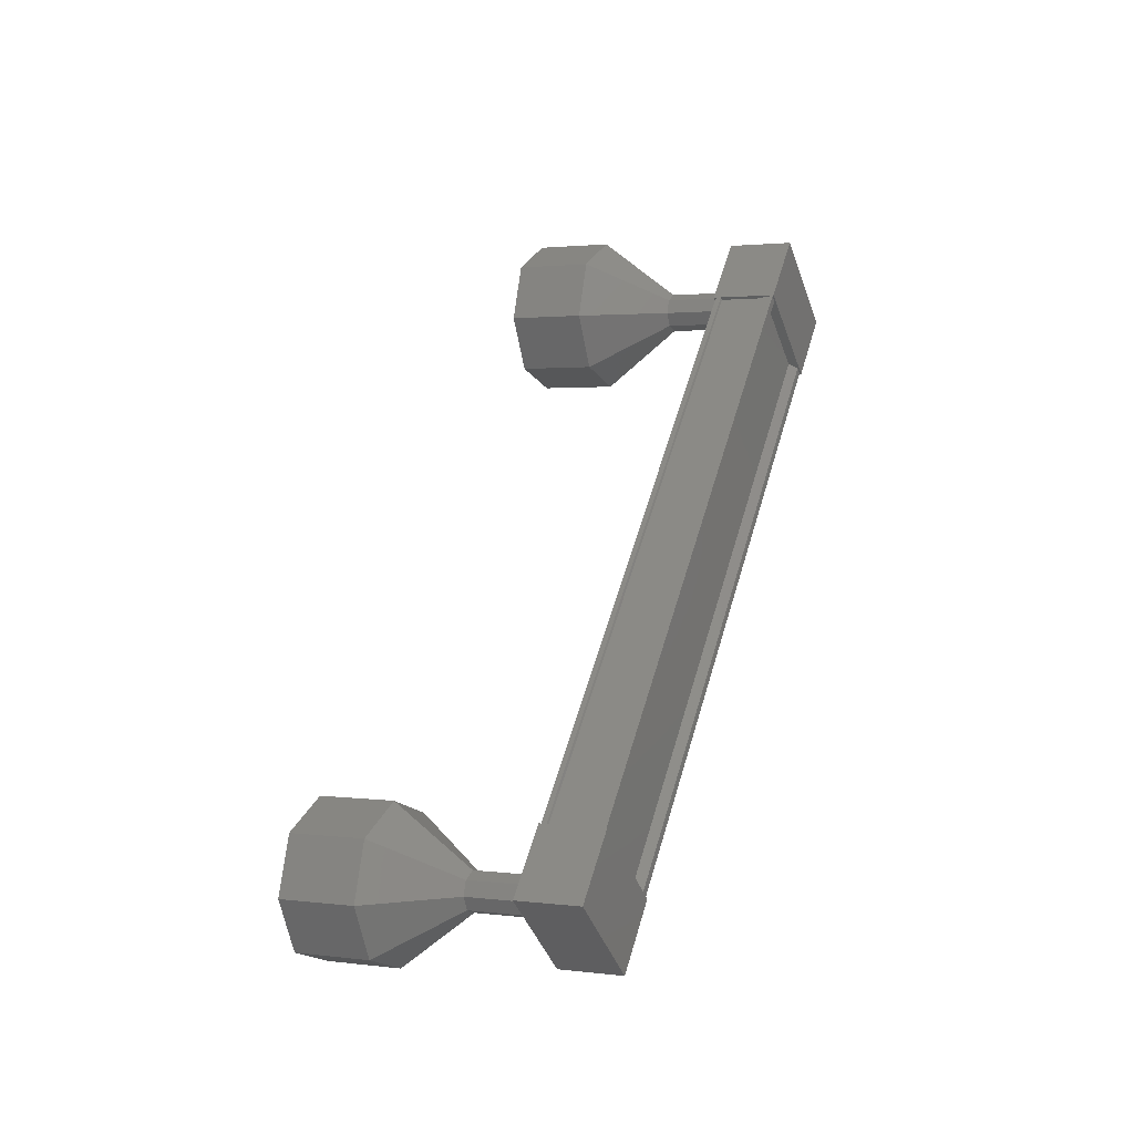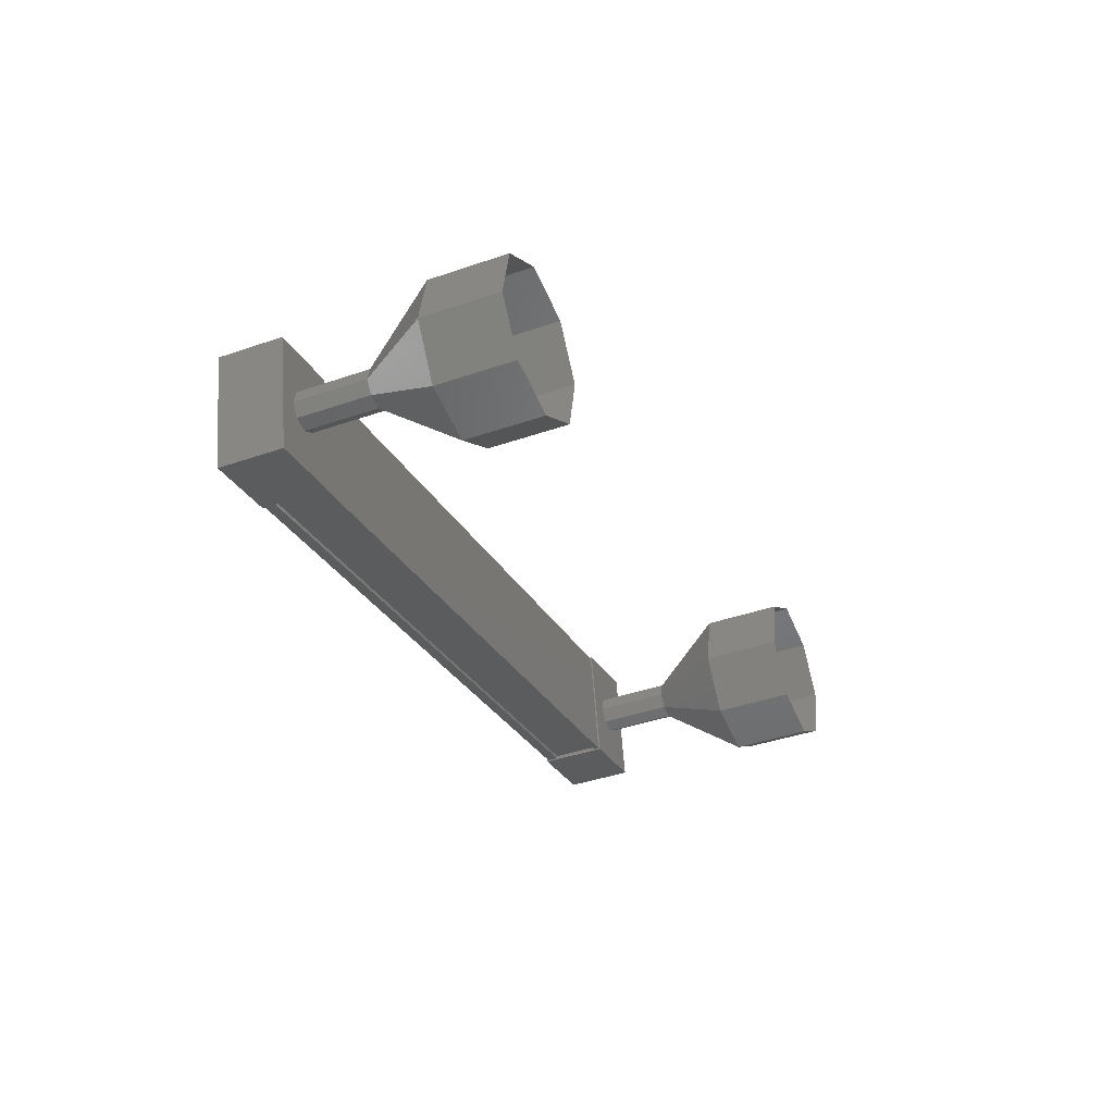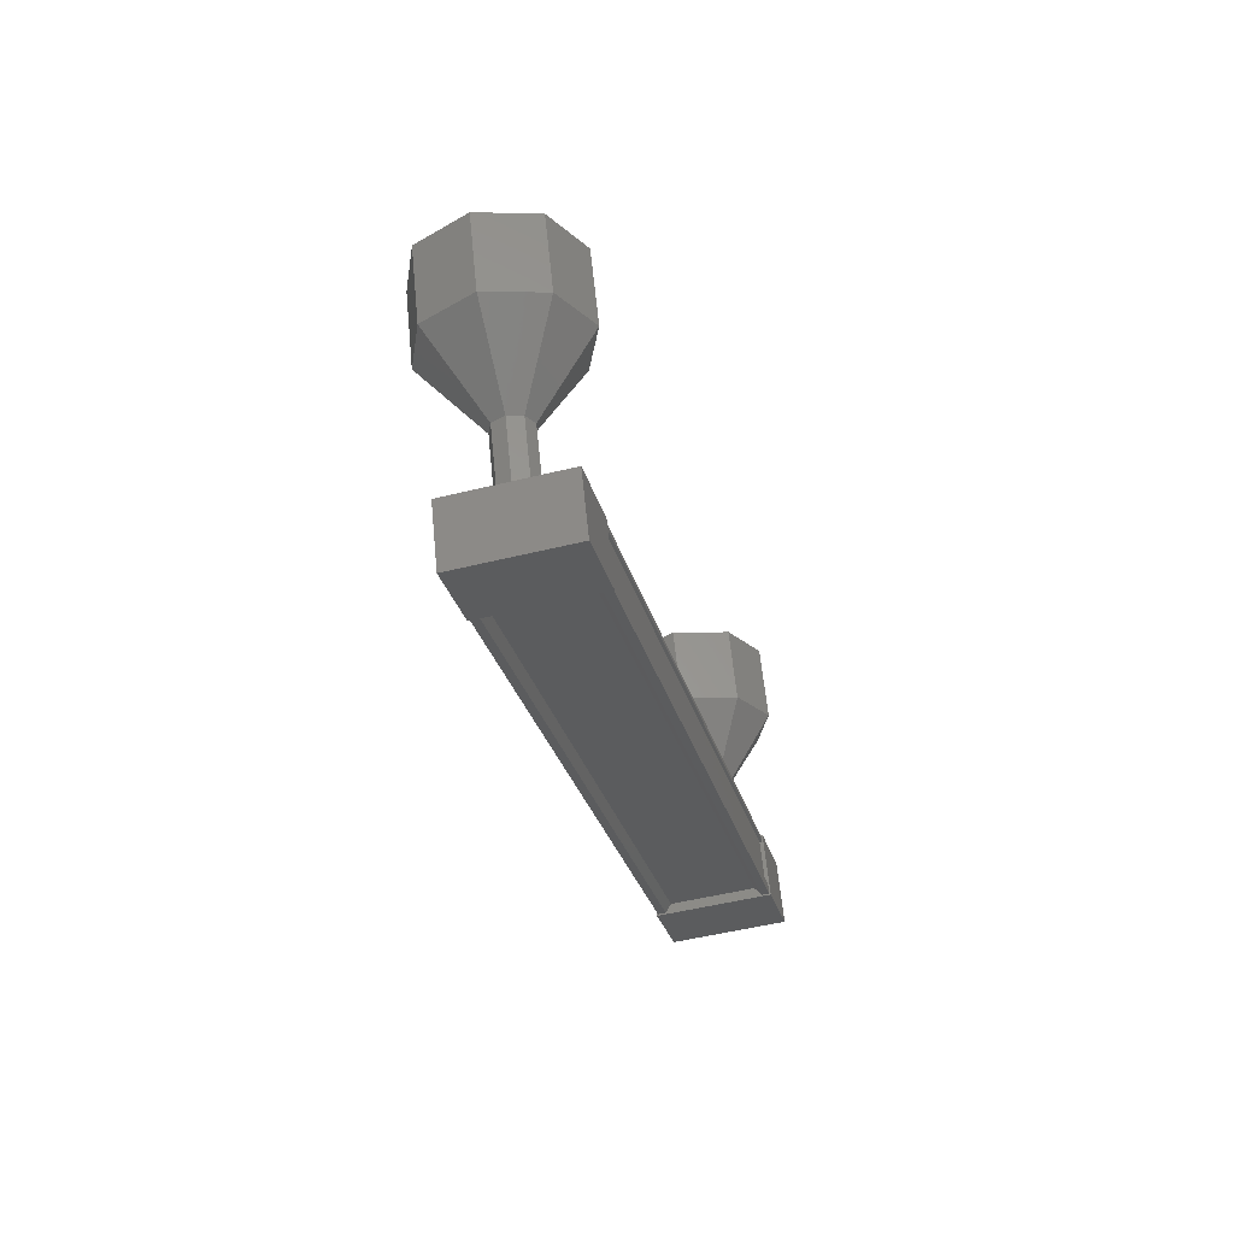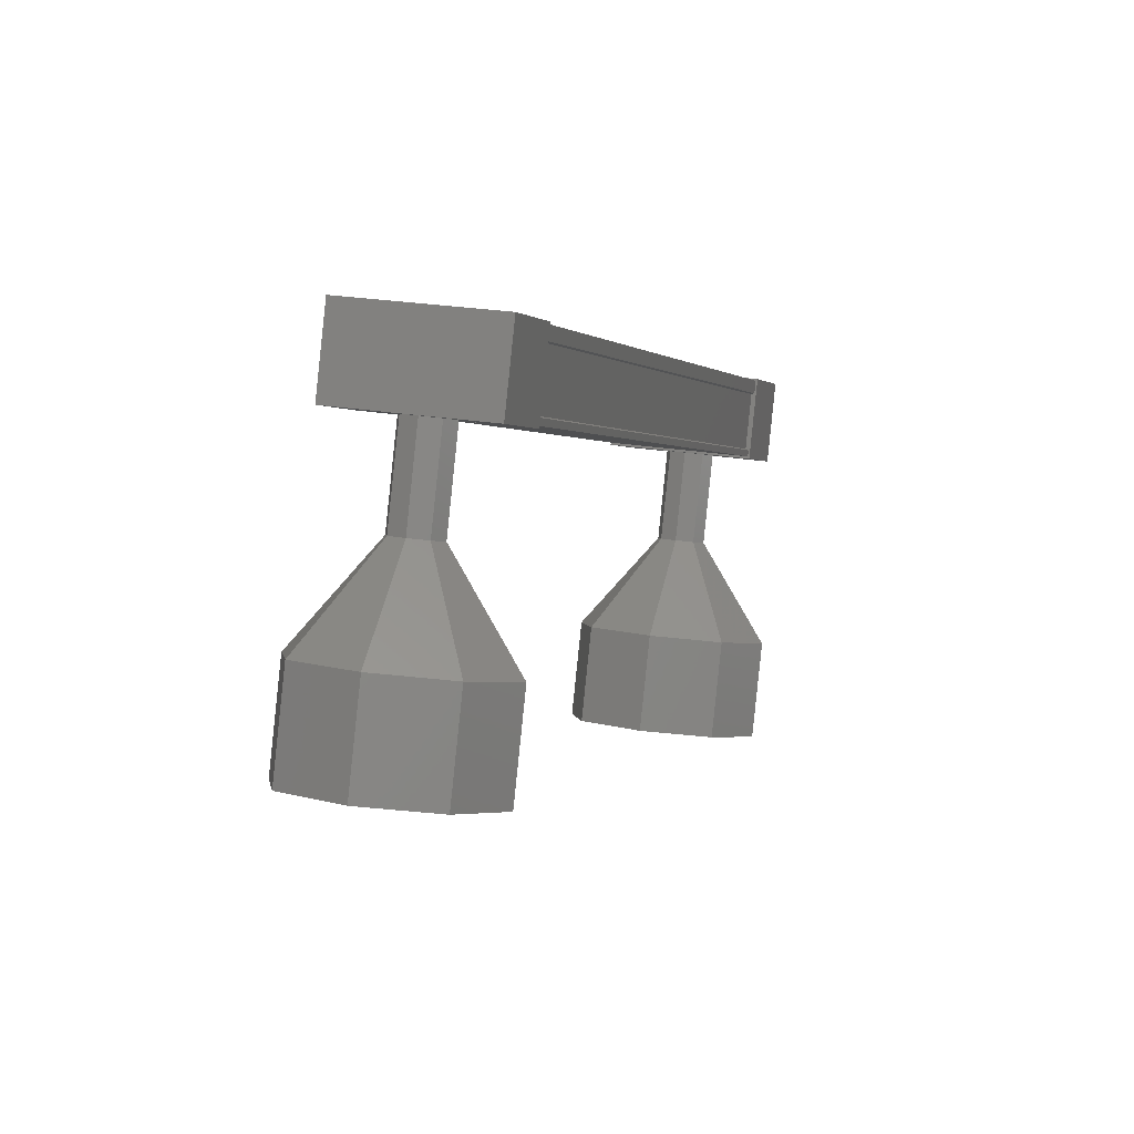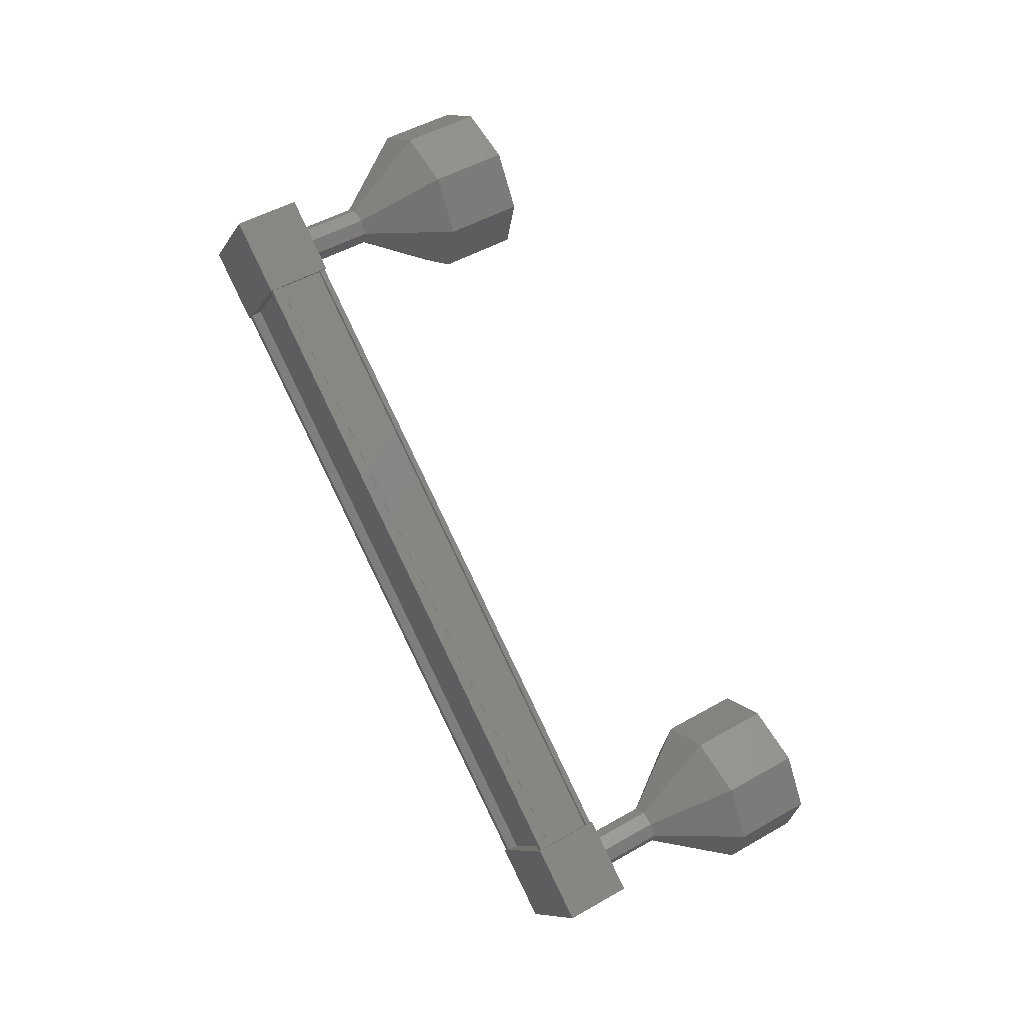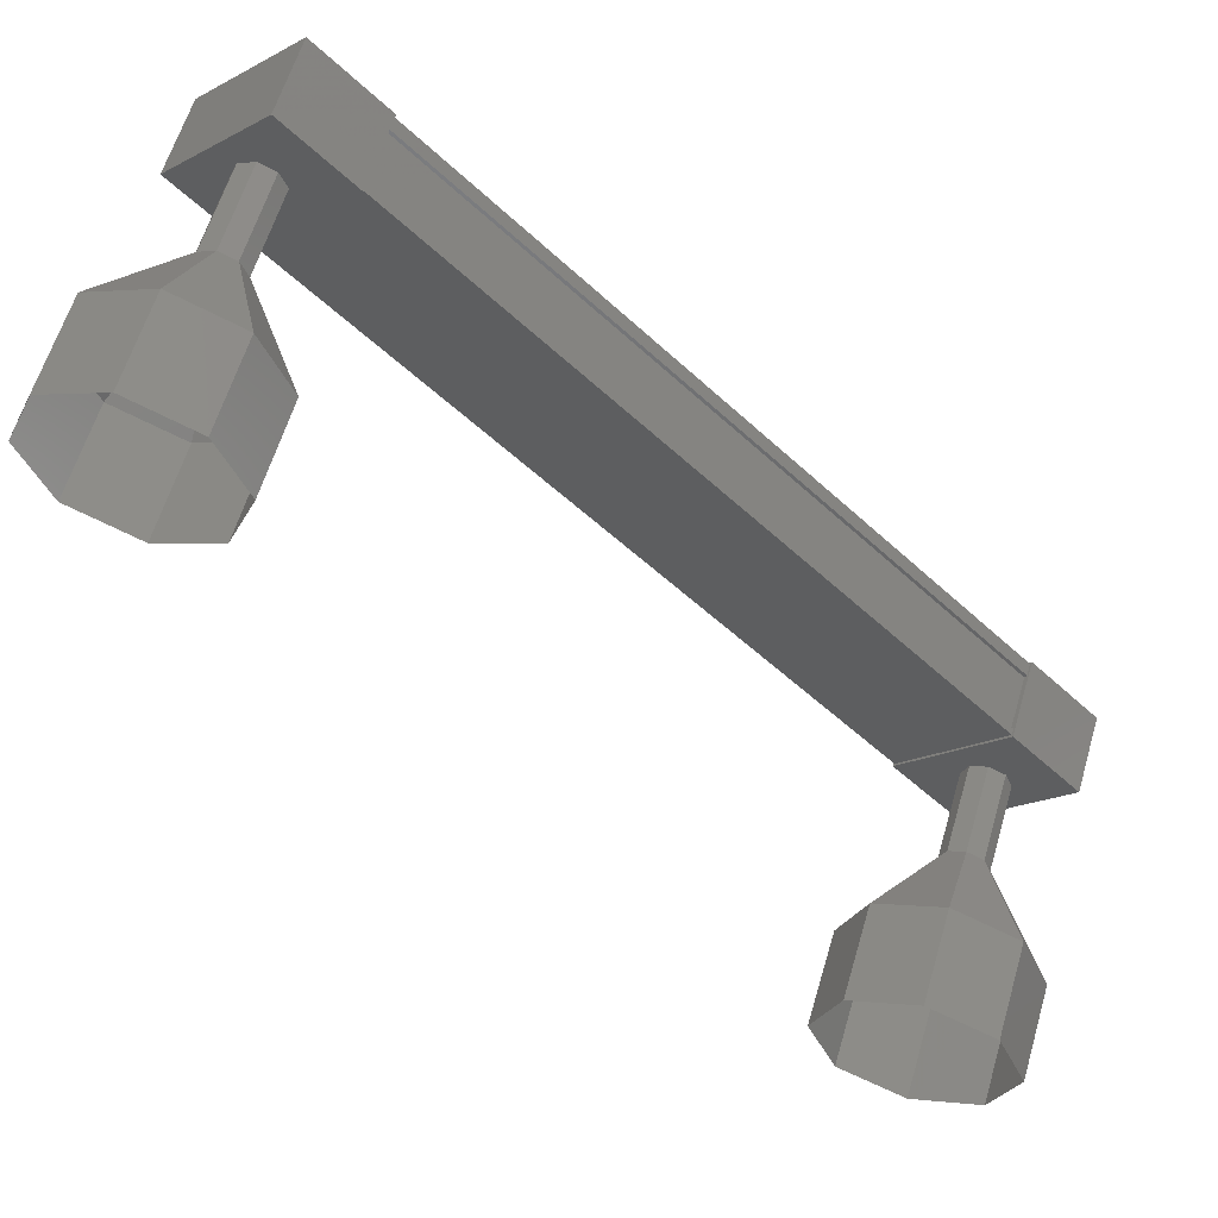
<metadata>
{"format":"stl","ext":"stl","renderer":"f3d","projection":"perspective","resolution":1024,"background":"white","views":[{"elev":-57.5,"azim":-70.7,"up":"+Y"},{"elev":75.4,"azim":85.7,"up":"+Y"},{"elev":39.1,"azim":-0.1,"up":"+Y"},{"elev":23.2,"azim":-149.0,"up":"+Z"},{"elev":6.5,"azim":70.7,"up":"+Y"},{"elev":-17.0,"azim":-117.5,"up":"+Z"}]}
</metadata>
<code>
# stl→obj: 128 verts, 152 faces
v 450.4 -464.7 98.93
v 450.3 -464.8 99.03
v 452.6 -473.1 95.57
v 452.5 -473.1 95.57
v 453.7 -472.7 95.47
v 453.8 -472.7 95.57
v 451.6 -464.5 99.03
v 453.9 -472.7 95.57
v 451.7 -464.4 99.03
v 453.8 -472.5 94.89
v 451.6 -464.2 98.36
v 453.8 -472.5 94.9
v 451.6 -464.2 98.37
v 451.6 -464.4 98.9
v 452.6 -473 95.47
v 451.5 -464.4 98.93
v 451.7 -464.4 98.91
v 453.9 -472.7 95.45
v 453.8 -472.7 95.44
v 452.6 -473.6 95.39
v 453.9 -472.9 94.61
v 454 -473.2 95.39
v 453.8 -472.3 95.76
v 452.3 -472.7 95.76
v 453.7 -472 94.98
v 452.3 -472.4 94.98
v 452.5 -473.3 94.61
v 451.8 -464.9 98.88
v 450.3 -465.2 98.88
v 451.7 -464.5 98.1
v 450.3 -464.9 98.1
v 450 -464 98.47
v 450.1 -464.3 99.25
v 451.6 -464 99.25
v 451.5 -463.7 98.47
v 450.2 -464.8 99.03
v 450.2 -464.8 98.91
v 452.4 -473.1 95.45
v 450.3 -464.8 98.9
v 452.5 -473 95.44
v 450.2 -464.5 98.37
v 452.4 -472.8 94.9
v 450.2 -464.6 98.36
v 452.4 -472.8 94.89
v 450.2 -464.5 98.29
v 452.4 -472.8 94.83
v 451.6 -464.1 98.29
v 453.8 -472.4 94.83
v 450.4 -462.7 96.87
v 450.3 -462.3 95.94
v 449.8 -463.1 96.76
v 449.7 -462.8 95.83
v 449.7 -463.8 96.49
v 449.6 -463.5 95.57
v 450.2 -464.4 96.23
v 450.1 -464 95.3
v 450.9 -464.5 96.12
v 450.8 -464.1 95.19
v 451.5 -464 96.23
v 451.4 -463.7 95.3
v 451.6 -463.3 96.49
v 451.5 -463 95.57
v 451.2 -462.8 96.76
v 451.1 -462.4 95.83
v 453.2 -472.4 93.84
v 453.2 -472.9 94.74
v 453.1 -472.5 93.81
v 453 -472.9 94.77
v 452.9 -472.5 93.84
v 452.9 -472.7 94.83
v 452.8 -472.4 93.91
v 452.9 -472.6 94.9
v 452.8 -472.2 93.97
v 453 -472.5 94.93
v 453 -472.1 94
v 453.2 -472.5 94.9
v 453.1 -472.1 93.97
v 453.4 -472.6 94.83
v 453.3 -472.2 93.91
v 453.3 -472.8 94.77
v 453.7 -472 91.8
v 453.2 -472.9 92.62
v 453.1 -472.5 91.69
v 452.4 -472.8 92.73
v 452.3 -472.4 91.8
v 452 -472.2 92.99
v 451.9 -471.9 92.06
v 452.1 -471.5 93.25
v 452 -471.1 92.33
v 452.7 -471.1 93.36
v 452.6 -470.7 92.44
v 453.4 -471.1 93.25
v 453.3 -470.8 92.33
v 453.9 -471.7 92.99
v 453.8 -471.3 92.06
v 453.8 -472.4 92.73
v 453.1 -472.5 93.82
v 452.9 -472.5 93.85
v 452.8 -472.4 93.92
v 452.8 -472.2 93.98
v 453 -472.1 94.01
v 453.1 -472.1 93.98
v 453.3 -472.3 93.92
v 453.2 -472.4 93.85
v 450.8 -464.1 98.43
v 450.7 -463.7 97.5
v 450.7 -464.2 98.4
v 450.6 -463.8 97.48
v 450.6 -464.4 98.34
v 450.5 -464 97.41
v 450.7 -464.5 98.27
v 450.6 -464.1 97.34
v 450.9 -464.5 98.24
v 450.8 -464.2 97.32
v 451.1 -464.4 98.27
v 451 -464.1 97.34
v 451.1 -464.2 98.34
v 451 -463.9 97.41
v 451 -464.1 98.4
v 450.9 -463.7 97.48
v 450.9 -463.7 97.49
v 450.7 -463.7 97.51
v 450.6 -463.8 97.49
v 450.5 -464 97.42
v 450.6 -464.1 97.35
v 450.8 -464.2 97.33
v 451 -464.1 97.35
v 451 -463.9 97.42
f 1 2 3
f 3 2 4
f 5 6 7
f 7 6 8
f 8 9 7
f 10 11 12
f 12 11 13
f 13 14 12
f 3 15 1
f 1 15 5
f 5 16 1
f 7 16 5
f 9 8 17
f 17 8 18
f 18 14 17
f 19 14 18
f 12 14 19
f 20 21 22
f 22 21 23
f 23 24 22
f 25 24 23
f 26 24 25
f 25 21 26
f 26 21 27
f 27 21 20
f 20 24 27
f 22 24 20
f 28 29 30
f 30 29 31
f 31 32 30
f 29 32 31
f 33 32 29
f 29 34 33
f 33 34 32
f 32 34 35
f 35 30 32
f 34 30 35
f 28 30 34
f 34 29 28
f 2 36 4
f 4 36 37
f 37 38 4
f 39 38 37
f 40 38 39
f 39 41 40
f 40 41 42
f 42 41 43
f 43 44 42
f 45 44 43
f 46 44 45
f 45 47 46
f 46 47 48
f 48 47 10
f 25 23 21
f 24 26 27
f 47 11 10
f 49 50 51
f 51 50 52
f 52 53 51
f 54 53 52
f 55 53 54
f 54 56 55
f 55 56 57
f 57 56 58
f 58 59 57
f 60 59 58
f 61 59 60
f 60 62 61
f 61 62 63
f 63 62 64
f 64 49 63
f 50 49 64
f 65 66 67
f 67 66 68
f 68 69 67
f 70 69 68
f 71 69 70
f 70 72 71
f 71 72 73
f 73 72 74
f 74 75 73
f 76 75 74
f 77 75 76
f 76 78 77
f 77 78 79
f 79 78 80
f 80 65 79
f 66 65 80
f 81 82 83
f 83 82 84
f 84 85 83
f 86 85 84
f 87 85 86
f 86 88 87
f 87 88 89
f 89 88 90
f 90 91 89
f 92 91 90
f 93 91 92
f 92 94 93
f 93 94 95
f 95 94 96
f 96 81 95
f 82 81 96
f 96 97 82
f 82 97 98
f 98 84 82
f 99 84 98
f 86 84 99
f 99 100 86
f 86 100 88
f 88 100 101
f 101 90 88
f 102 90 101
f 92 90 102
f 102 103 92
f 92 103 94
f 94 103 104
f 104 96 94
f 97 96 104
f 105 106 107
f 107 106 108
f 108 109 107
f 110 109 108
f 111 109 110
f 110 112 111
f 111 112 113
f 113 112 114
f 114 115 113
f 116 115 114
f 117 115 116
f 116 118 117
f 117 118 119
f 119 118 120
f 120 105 119
f 106 105 120
f 121 63 122
f 122 63 49
f 49 123 122
f 51 123 49
f 124 123 51
f 51 53 124
f 124 53 125
f 125 53 55
f 55 126 125
f 57 126 55
f 127 126 57
f 57 59 127
f 127 59 128
f 128 59 61
f 61 121 128
f 63 121 61

</code>
